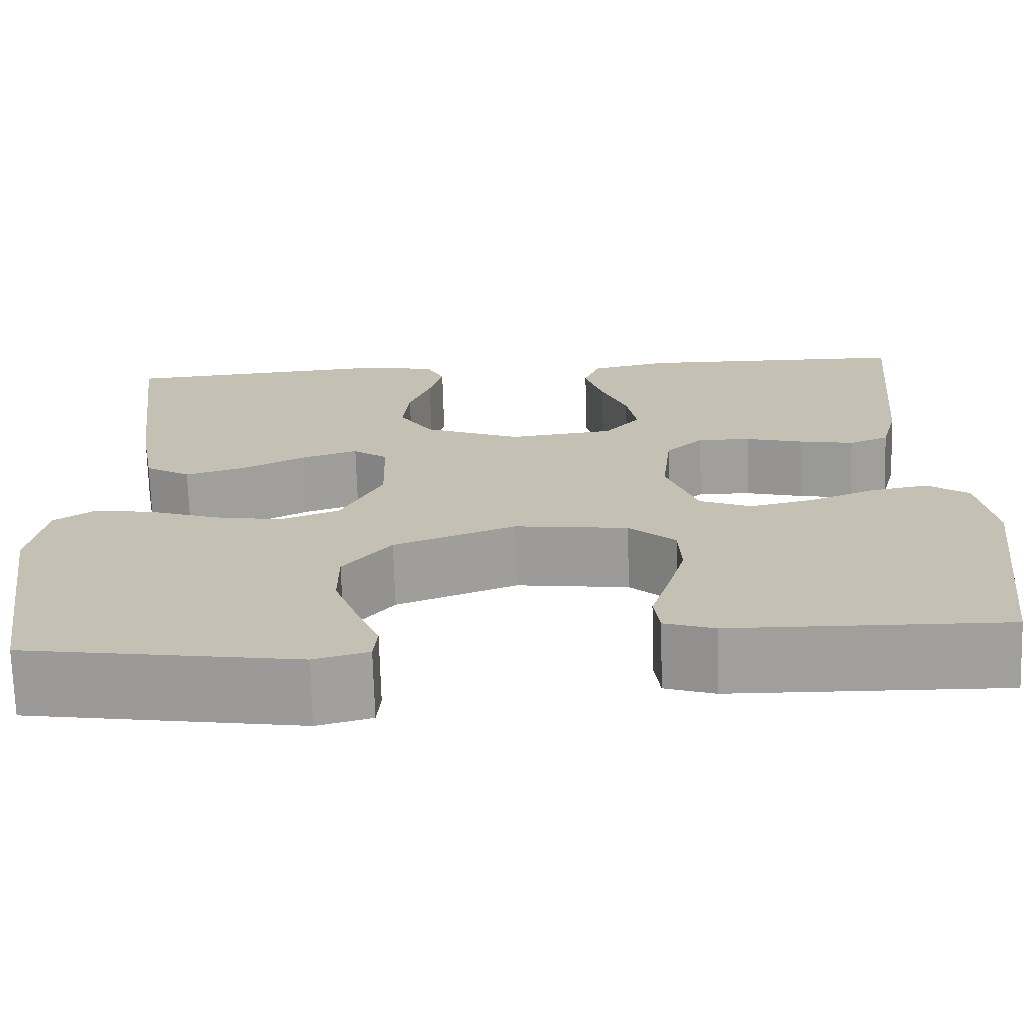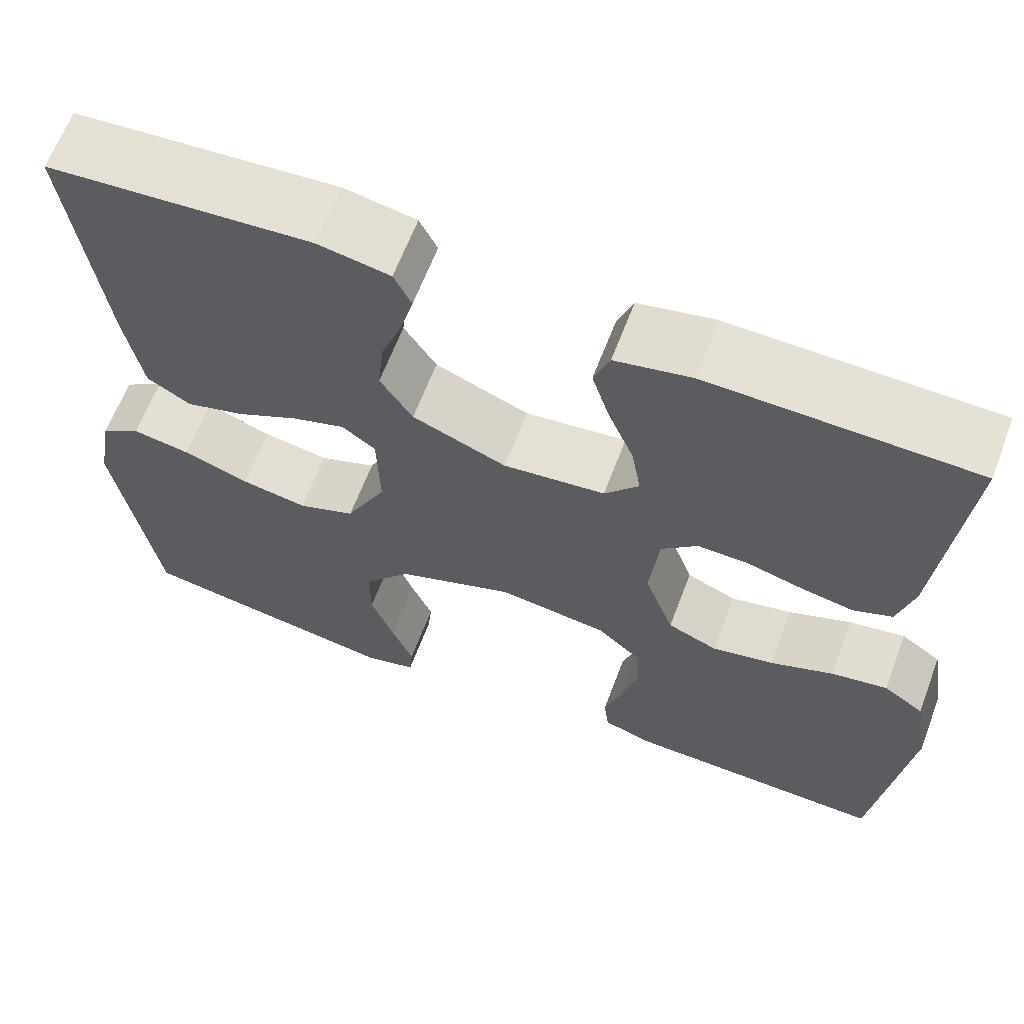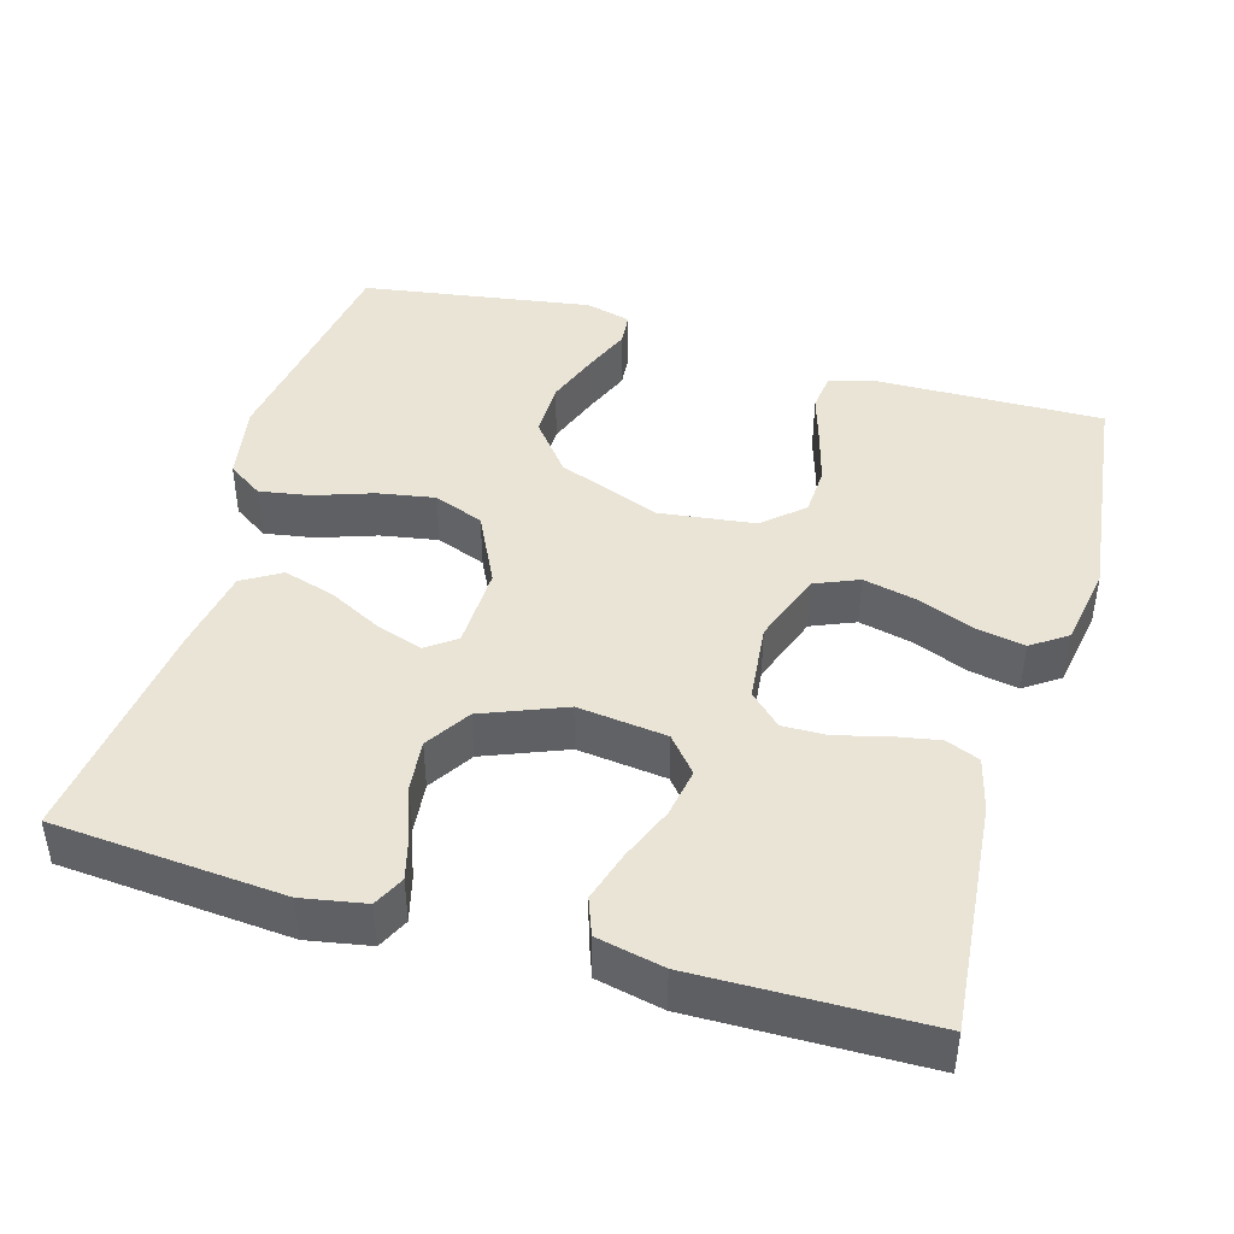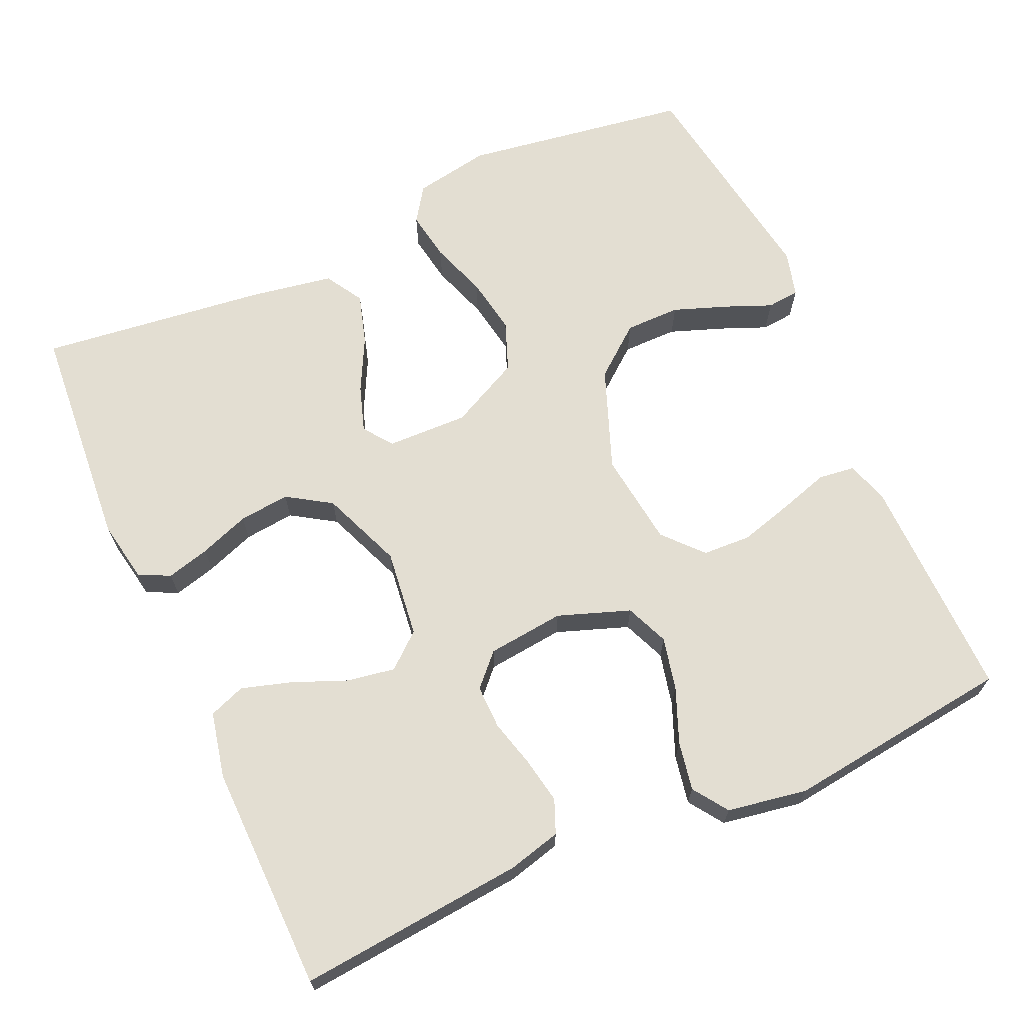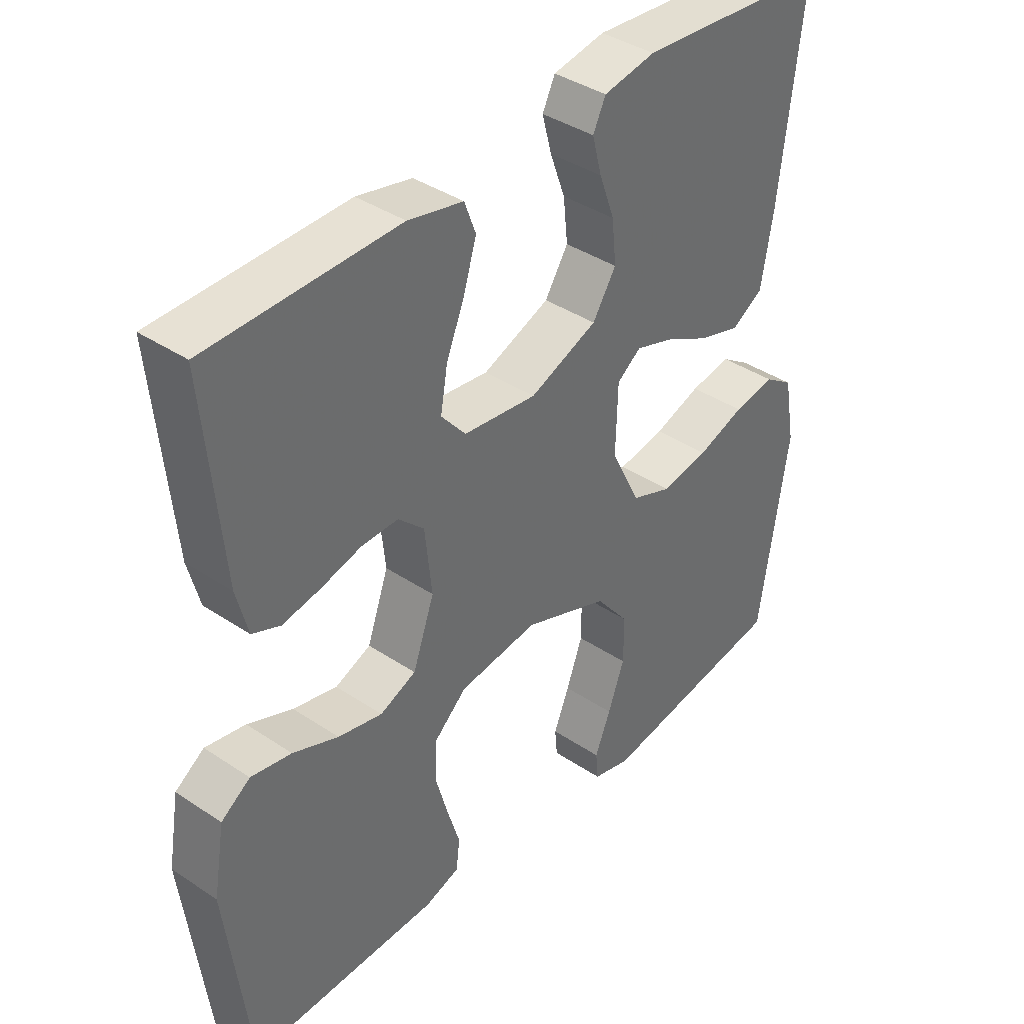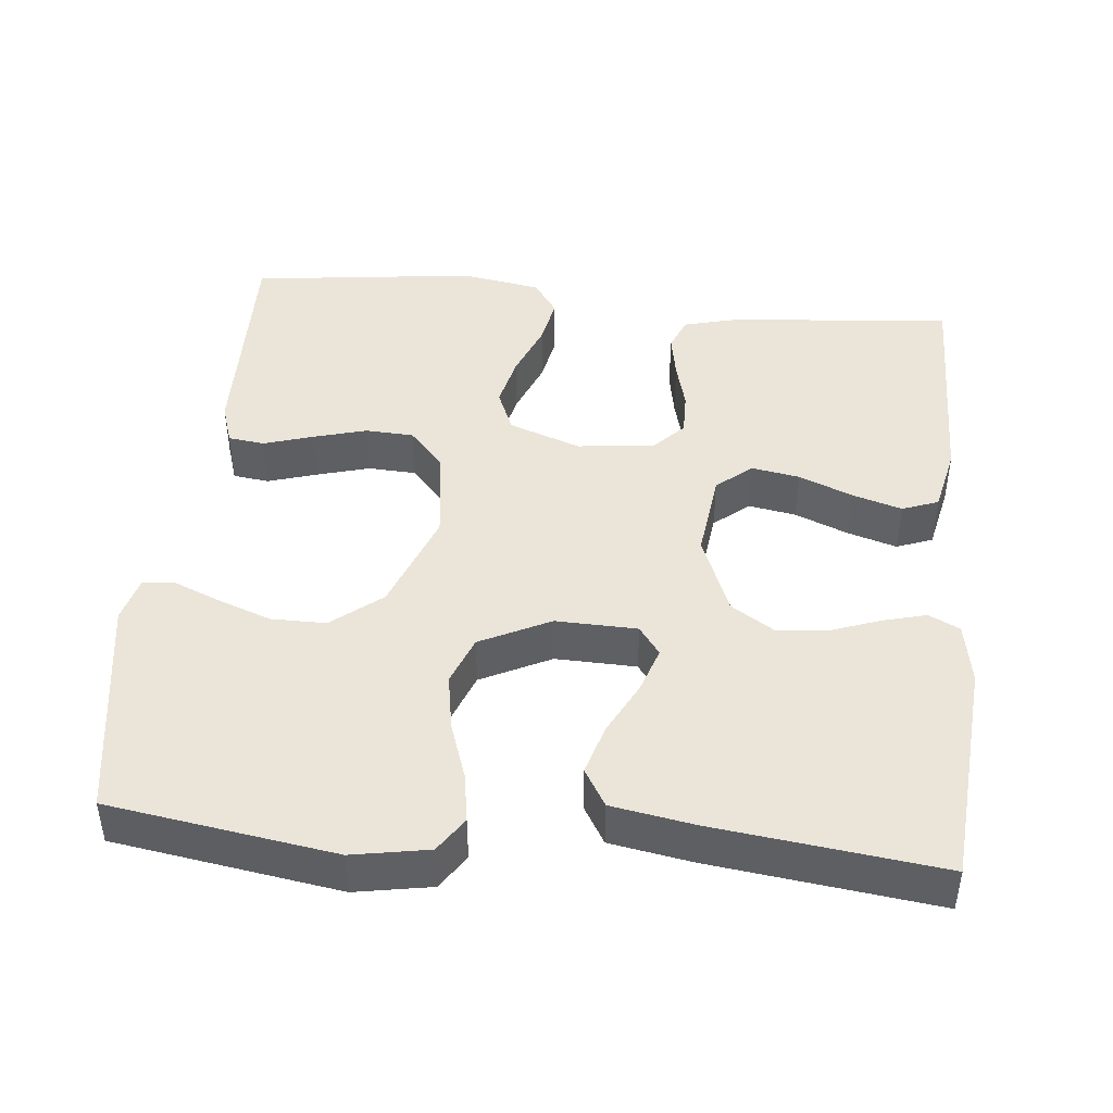
<metadata>
{"format":"obj","ext":"obj","renderer":"f3d","projection":"perspective","resolution":1024,"background":"white","views":[{"elev":-71.4,"azim":1.7,"up":"+Z"},{"elev":64.2,"azim":20.8,"up":"+Z"},{"elev":43.8,"azim":16.2,"up":"+Y"},{"elev":67.7,"azim":65.9,"up":"+Y"},{"elev":39.0,"azim":130.0,"up":"+Z"},{"elev":44.6,"azim":-84.3,"up":"+Y"}]}
</metadata>
<code>
v -0.5 0.07 -0.5
v -0.546 0.07 -0.2
v -0.528 0.07 -0.099
v -0.482 0.07 -0.068
v -0.416 0.07 -0.079
v -0.341 0.07 -0.105
v -0.266 0.07 -0.118
v -0.201 0.07 -0.093
v -0.155 0.07 0
v -0.158 0.07 0.108
v -0.196 0.07 0.136
v -0.257 0.07 0.116
v -0.327 0.07 0.08
v -0.394 0.07 0.06
v -0.444 0.07 0.09
v -0.463 0.07 0.2
v -0.5 0.07 0.5
v -0.2 0.07 0.524
v -0.118 0.07 0.509
v -0.098 0.07 0.468
v -0.113 0.07 0.411
v -0.137 0.07 0.345
v -0.144 0.07 0.278
v -0.107 0.07 0.22
v 0 0.07 0.177
v 0.116 0.07 0.191
v 0.155 0.07 0.237
v 0.144 0.07 0.301
v 0.115 0.07 0.372
v 0.095 0.07 0.438
v 0.113 0.07 0.486
v 0.2 0.07 0.505
v 0.5 0.07 0.5
v 0.472 0.07 0.2
v 0.454 0.07 0.13
v 0.41 0.07 0.112
v 0.35 0.07 0.123
v 0.286 0.07 0.14
v 0.228 0.07 0.141
v 0.187 0.07 0.102
v 0.176 0.07 0
v 0.21 0.07 -0.095
v 0.267 0.07 -0.119
v 0.337 0.07 -0.103
v 0.409 0.07 -0.074
v 0.473 0.07 -0.062
v 0.519 0.07 -0.094
v 0.537 0.07 -0.2
v 0.5 0.07 -0.5
v 0.2 0.07 -0.494
v 0.145 0.07 -0.476
v 0.139 0.07 -0.428
v 0.159 0.07 -0.363
v 0.179 0.07 -0.292
v 0.176 0.07 -0.228
v 0.125 0.07 -0.182
v 0 0.07 -0.166
v -0.134 0.07 -0.217
v -0.187 0.07 -0.283
v -0.187 0.07 -0.356
v -0.161 0.07 -0.427
v -0.136 0.07 -0.488
v -0.14 0.07 -0.531
v -0.2 0.07 -0.547
v -0.5 0 -0.5
v -0.546 0 -0.2
v -0.528 0 -0.099
v -0.482 0 -0.068
v -0.416 0 -0.079
v -0.341 0 -0.105
v -0.266 0 -0.118
v -0.201 0 -0.093
v -0.155 0 0
v -0.158 0 0.108
v -0.196 0 0.136
v -0.257 0 0.116
v -0.327 0 0.08
v -0.394 0 0.06
v -0.444 0 0.09
v -0.463 0 0.2
v -0.5 0 0.5
v -0.2 0 0.524
v -0.118 0 0.509
v -0.098 0 0.468
v -0.113 0 0.411
v -0.137 0 0.345
v -0.144 0 0.278
v -0.107 0 0.22
v 0 0 0.177
v 0.116 0 0.191
v 0.155 0 0.237
v 0.144 0 0.301
v 0.115 0 0.372
v 0.095 0 0.438
v 0.113 0 0.486
v 0.2 0 0.505
v 0.5 0 0.5
v 0.472 0 0.2
v 0.454 0 0.13
v 0.41 0 0.112
v 0.35 0 0.123
v 0.286 0 0.14
v 0.228 0 0.141
v 0.187 0 0.102
v 0.176 0 0
v 0.21 0 -0.095
v 0.267 0 -0.119
v 0.337 0 -0.103
v 0.409 0 -0.074
v 0.473 0 -0.062
v 0.519 0 -0.094
v 0.537 0 -0.2
v 0.5 0 -0.5
v 0.2 0 -0.494
v 0.145 0 -0.476
v 0.139 0 -0.428
v 0.159 0 -0.363
v 0.179 0 -0.292
v 0.176 0 -0.228
v 0.125 0 -0.182
v 0 0 -0.166
v -0.134 0 -0.217
v -0.187 0 -0.283
v -0.187 0 -0.356
v -0.161 0 -0.427
v -0.136 0 -0.488
v -0.14 0 -0.531
v -0.2 0 -0.547
f 61 62 63 64
f 60 61 64 1
f 59 60 1 2
f 58 59 2 3
f 57 58 3
f 50 51 52 53
f 50 53 54
f 49 50 54 55
f 44 45 46 47
f 43 44 47 48
f 35 36 37 38
f 33 34 35 38
f 33 38 39
f 32 33 39 40
f 28 29 30 31
f 27 28 31 32
f 19 20 21 22
f 17 18 19 22
f 17 22 23
f 16 17 23 24
f 12 13 14 15
f 11 12 15 16
f 3 4 5 6
f 57 3 6 7
f 56 57 7 8
f 48 49 55 56
f 43 48 56 8
f 42 43 8 9
f 41 42 9 10
f 27 32 40 41
f 26 27 41
f 25 26 41 10
f 11 16 24 25
f 10 11 25
f 128 127 126 125
f 65 128 125 124
f 66 65 124 123
f 67 66 123 122
f 67 122 121
f 117 116 115 114
f 118 117 114
f 119 118 114 113
f 111 110 109 108
f 112 111 108 107
f 102 101 100 99
f 102 99 98 97
f 103 102 97
f 104 103 97 96
f 95 94 93 92
f 96 95 92 91
f 86 85 84 83
f 86 83 82 81
f 87 86 81
f 88 87 81 80
f 79 78 77 76
f 80 79 76 75
f 70 69 68 67
f 71 70 67 121
f 72 71 121 120
f 120 119 113 112
f 72 120 112 107
f 73 72 107 106
f 74 73 106 105
f 105 104 96 91
f 105 91 90
f 74 105 90 89
f 89 88 80 75
f 89 75 74
f 1 65 66 2
f 2 66 67 3
f 3 67 68 4
f 4 68 69 5
f 5 69 70 6
f 6 70 71 7
f 7 71 72 8
f 8 72 73 9
f 9 73 74 10
f 10 74 75 11
f 11 75 76 12
f 12 76 77 13
f 13 77 78 14
f 14 78 79 15
f 15 79 80 16
f 16 80 81 17
f 17 81 82 18
f 18 82 83 19
f 19 83 84 20
f 20 84 85 21
f 21 85 86 22
f 22 86 87 23
f 23 87 88 24
f 24 88 89 25
f 25 89 90 26
f 26 90 91 27
f 27 91 92 28
f 28 92 93 29
f 29 93 94 30
f 30 94 95 31
f 31 95 96 32
f 32 96 97 33
f 33 97 98 34
f 34 98 99 35
f 35 99 100 36
f 36 100 101 37
f 37 101 102 38
f 38 102 103 39
f 39 103 104 40
f 40 104 105 41
f 41 105 106 42
f 42 106 107 43
f 43 107 108 44
f 44 108 109 45
f 45 109 110 46
f 46 110 111 47
f 47 111 112 48
f 48 112 113 49
f 49 113 114 50
f 50 114 115 51
f 51 115 116 52
f 52 116 117 53
f 53 117 118 54
f 54 118 119 55
f 55 119 120 56
f 56 120 121 57
f 57 121 122 58
f 58 122 123 59
f 59 123 124 60
f 60 124 125 61
f 61 125 126 62
f 62 126 127 63
f 63 127 128 64
f 64 128 65 1

</code>
